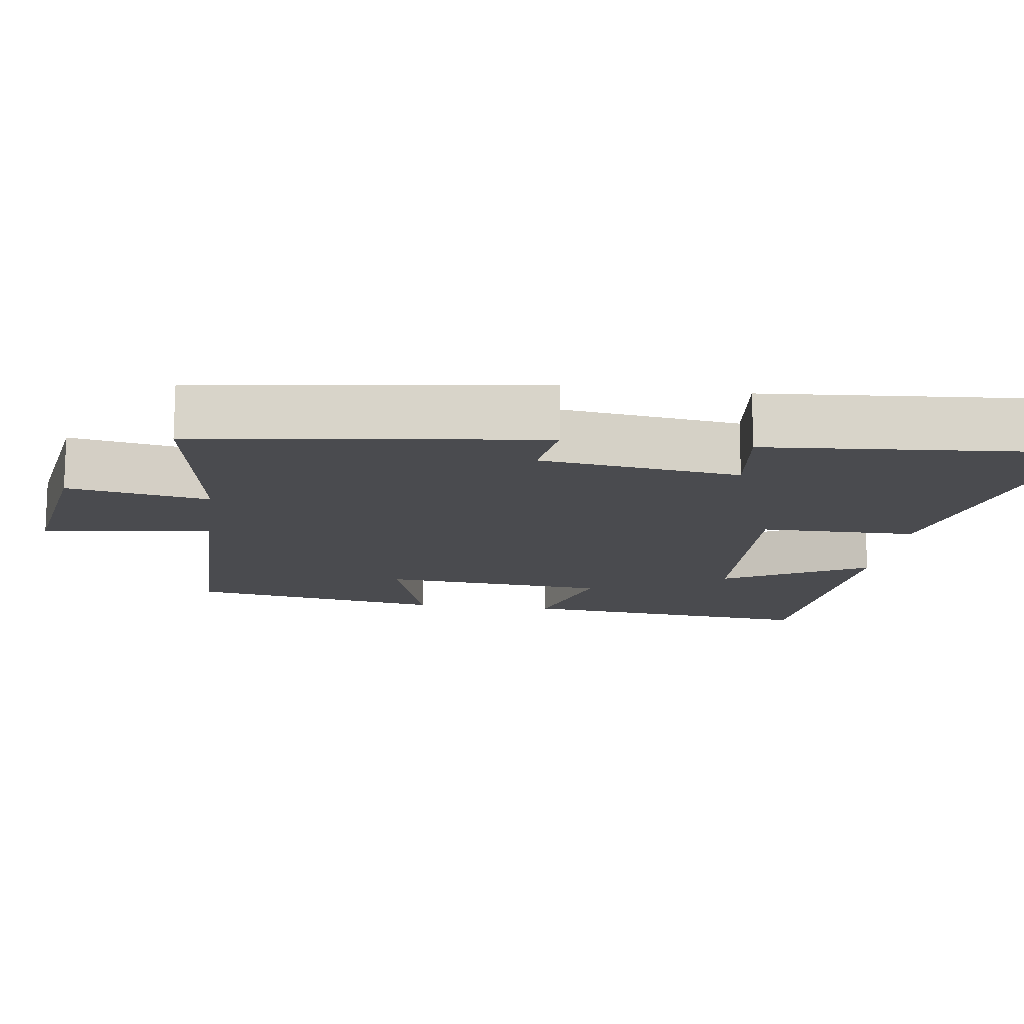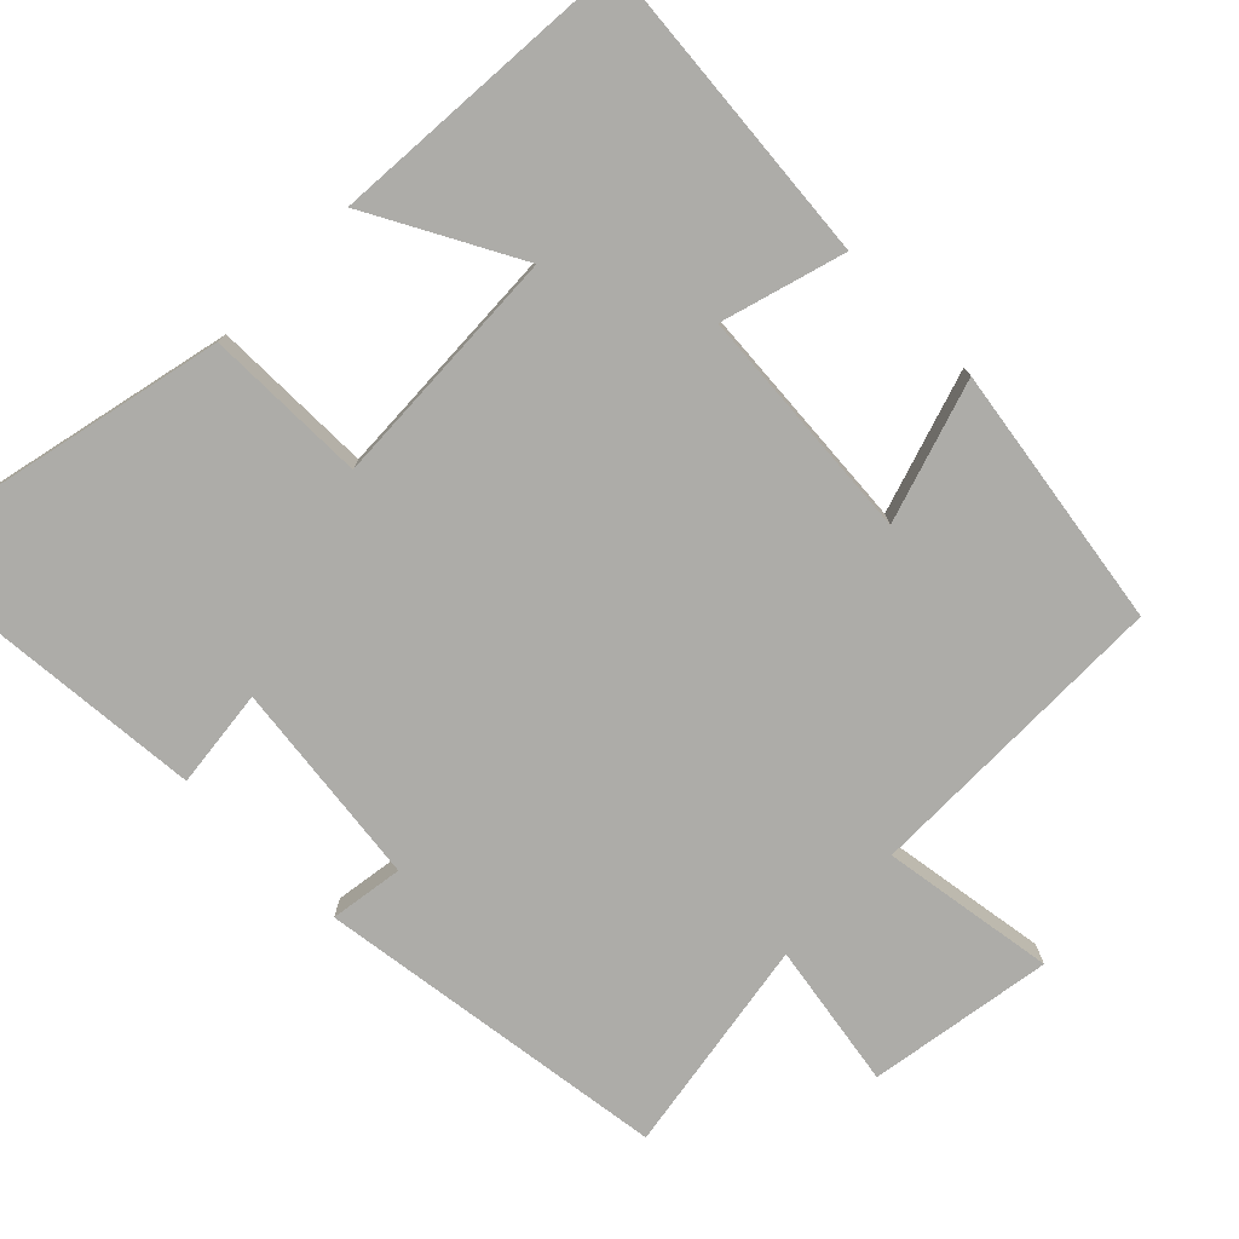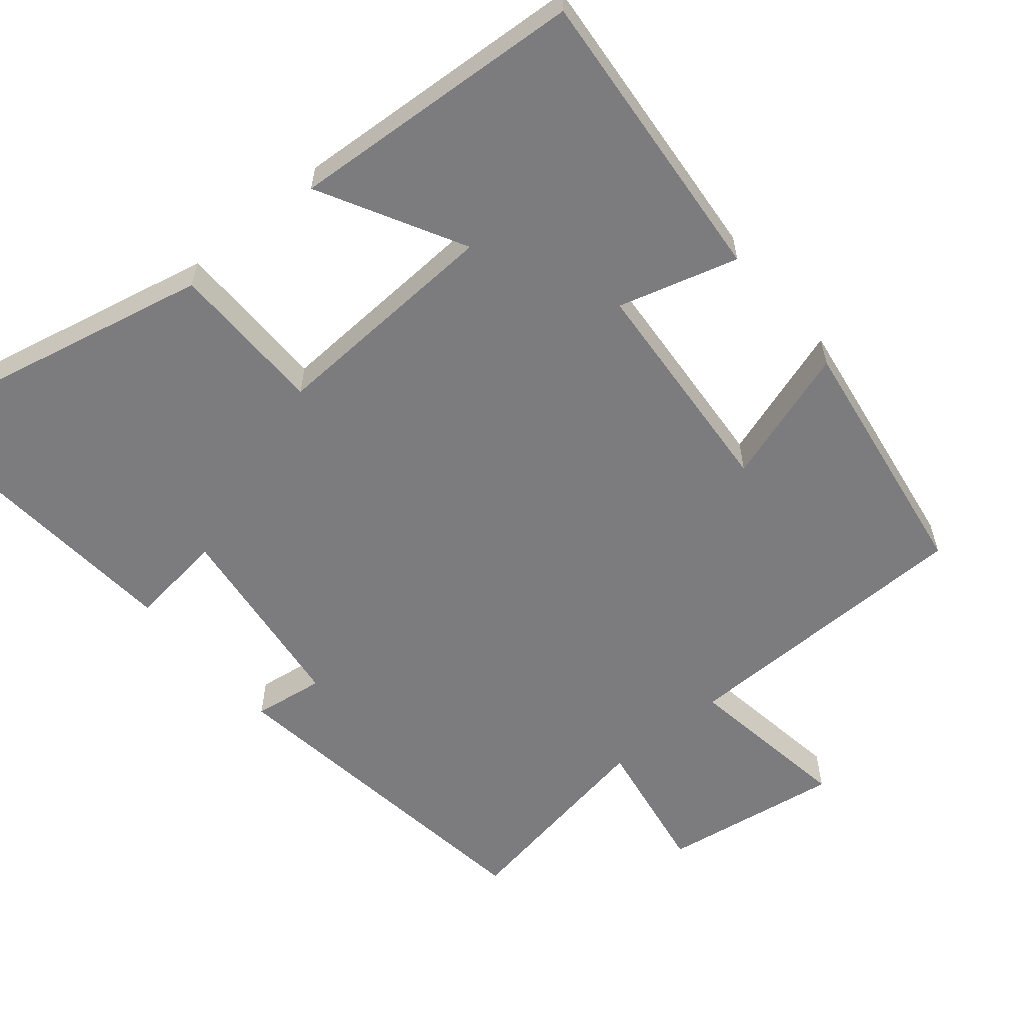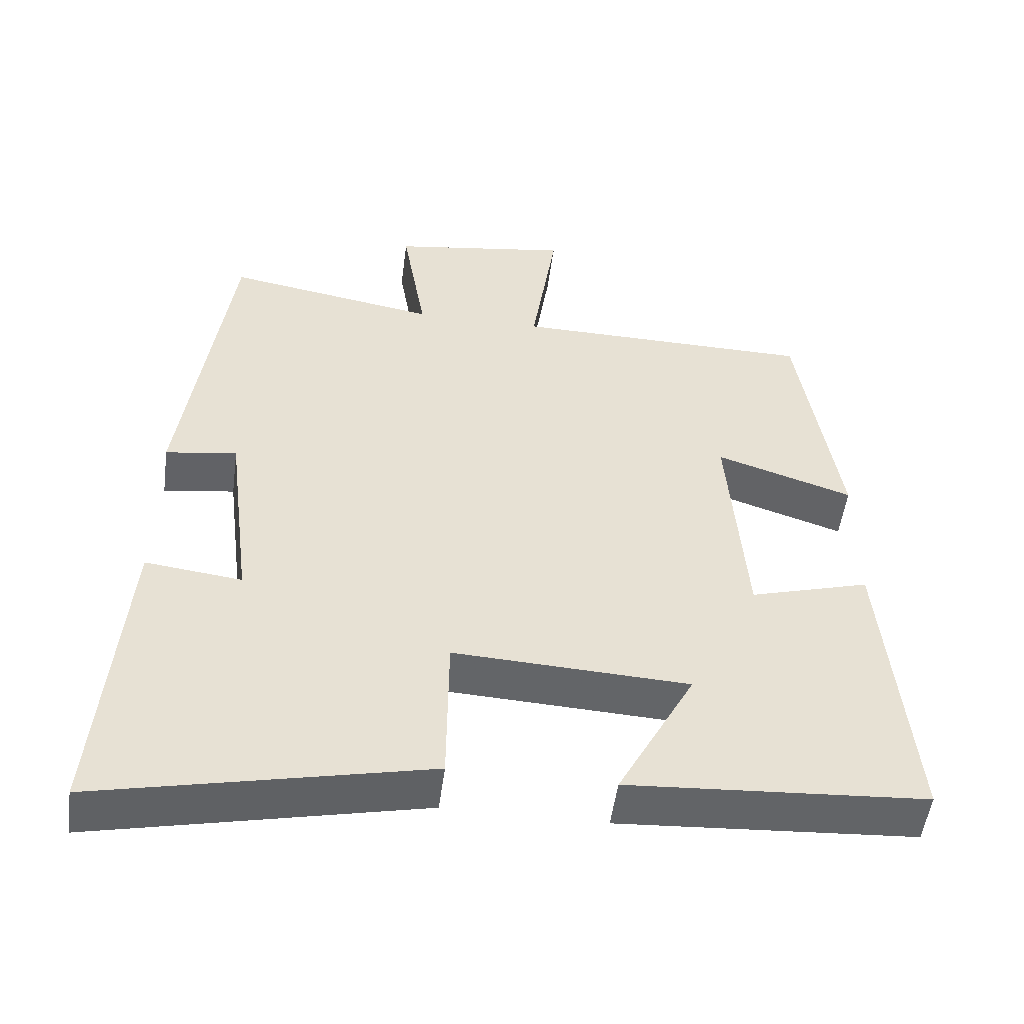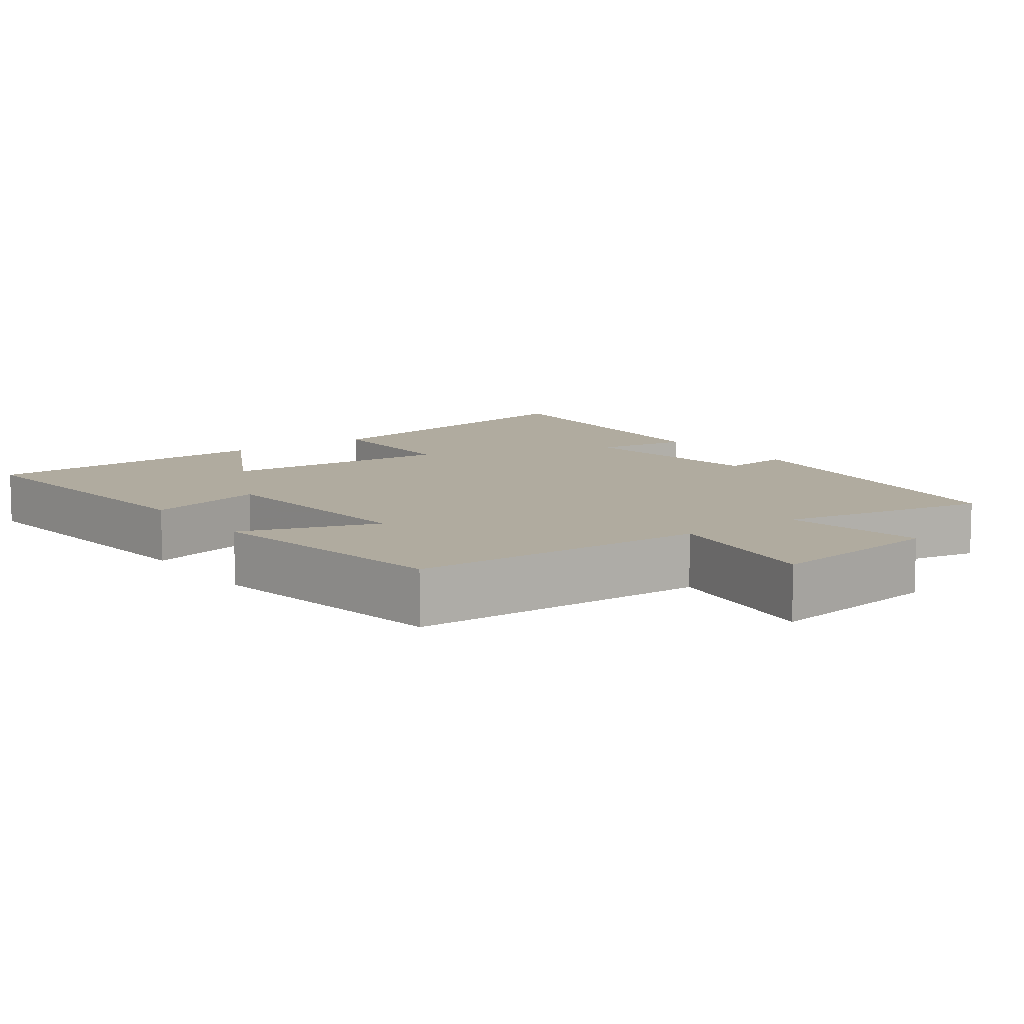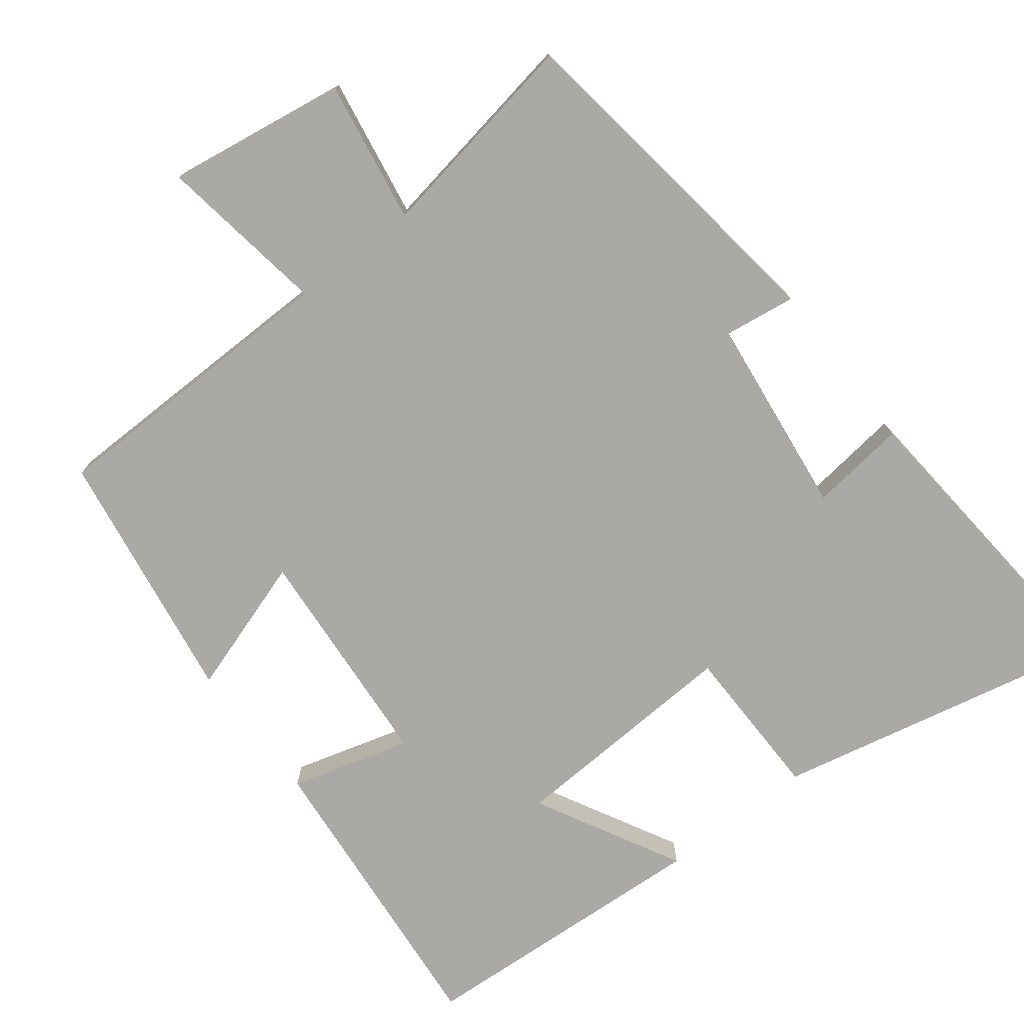
<metadata>
{"format":"obj","ext":"obj","renderer":"f3d","projection":"perspective","resolution":1024,"background":"white","views":[{"elev":-14.3,"azim":82.0,"up":"+Y"},{"elev":-76.7,"azim":-134.9,"up":"+Y"},{"elev":-58.9,"azim":-140.1,"up":"+Y"},{"elev":-51.3,"azim":172.5,"up":"+Z"},{"elev":9.7,"azim":-35.8,"up":"+Y"},{"elev":-75.6,"azim":37.8,"up":"+Y"}]}
</metadata>
<code>
v -0.445 0.07 0.495
v -0.032 0.07 0.5
v -0.067 0.07 0.732
v 0.179 0.07 0.694
v 0.146 0.07 0.5
v 0.436 0.07 0.549
v 0.5 0.07 0.078
v 0.402 0.07 0.092
v 0.368 0.07 -0.182
v 0.5 0.07 -0.166
v 0.535 0.07 -0.598
v 0.087 0.07 -0.5
v 0.085 0.07 -0.286
v -0.237 0.07 -0.302
v -0.131 0.07 -0.5
v -0.538 0.07 -0.474
v -0.5 0.07 -0.059
v -0.336 0.07 -0.106
v -0.312 0.07 0.206
v -0.5 0.07 0.145
v -0.445 0 0.495
v -0.032 0 0.5
v -0.067 0 0.732
v 0.179 0 0.694
v 0.146 0 0.5
v 0.436 0 0.549
v 0.5 0 0.078
v 0.402 0 0.092
v 0.368 0 -0.182
v 0.5 0 -0.166
v 0.535 0 -0.598
v 0.087 0 -0.5
v 0.085 0 -0.286
v -0.237 0 -0.302
v -0.131 0 -0.5
v -0.538 0 -0.474
v -0.5 0 -0.059
v -0.336 0 -0.106
v -0.312 0 0.206
v -0.5 0 0.145
f 19 20 1 2
f 18 19 2
f 16 17 18
f 14 15 16
f 14 16 18
f 13 14 18 2
f 11 12 13
f 10 11 13
f 9 10 13
f 8 9 13 2
f 5 6 7 8
f 2 3 4 5
f 2 5 8
f 22 21 40 39
f 22 39 38
f 38 37 36
f 36 35 34
f 38 36 34
f 22 38 34 33
f 33 32 31
f 33 31 30
f 33 30 29
f 22 33 29 28
f 28 27 26 25
f 25 24 23 22
f 28 25 22
f 1 21 22 2
f 2 22 23 3
f 3 23 24 4
f 4 24 25 5
f 5 25 26 6
f 6 26 27 7
f 7 27 28 8
f 8 28 29 9
f 9 29 30 10
f 10 30 31 11
f 11 31 32 12
f 12 32 33 13
f 13 33 34 14
f 14 34 35 15
f 15 35 36 16
f 16 36 37 17
f 17 37 38 18
f 18 38 39 19
f 19 39 40 20
f 20 40 21 1

</code>
